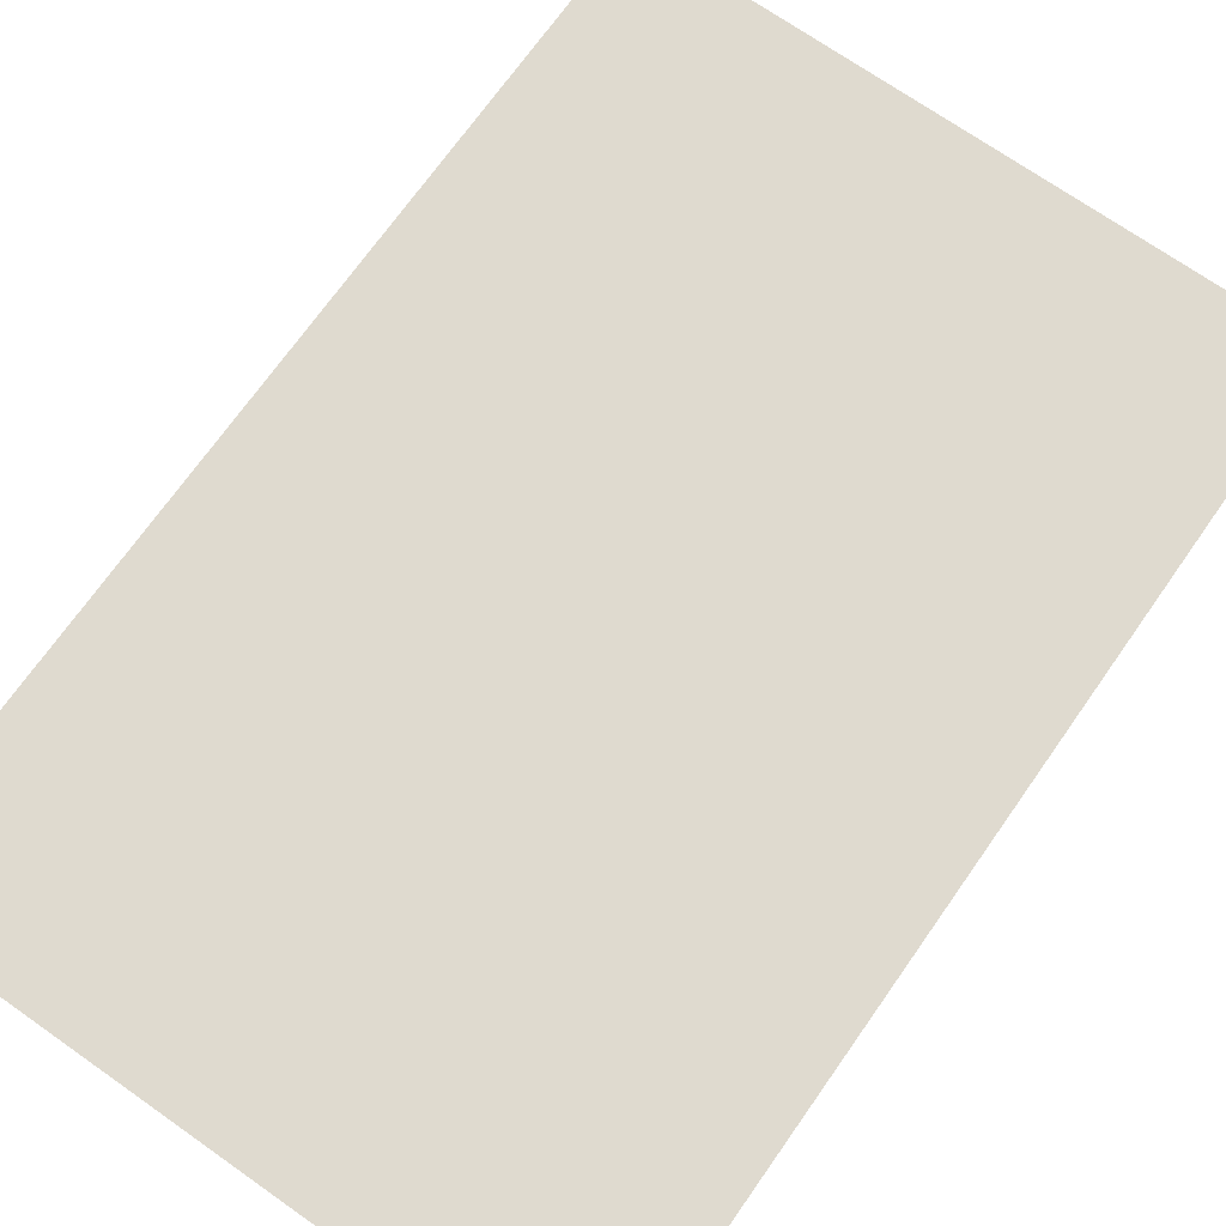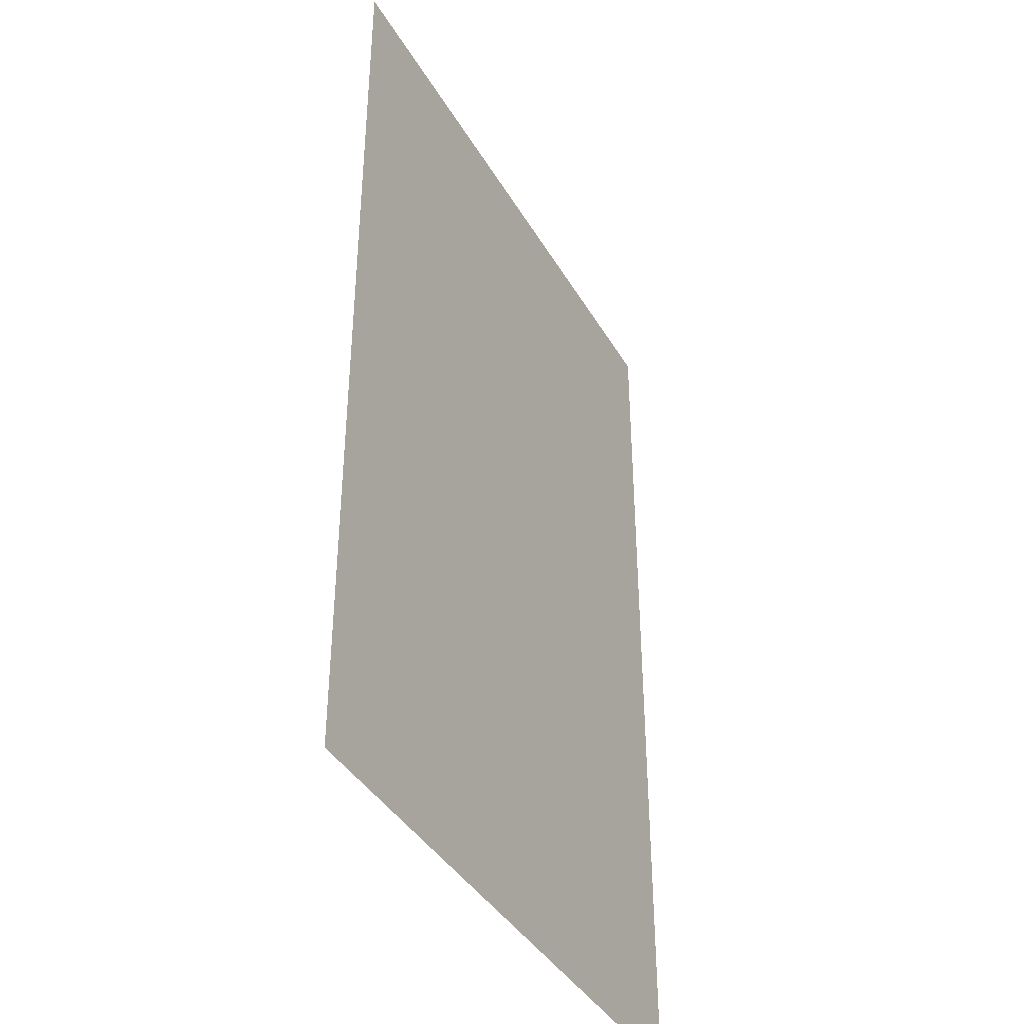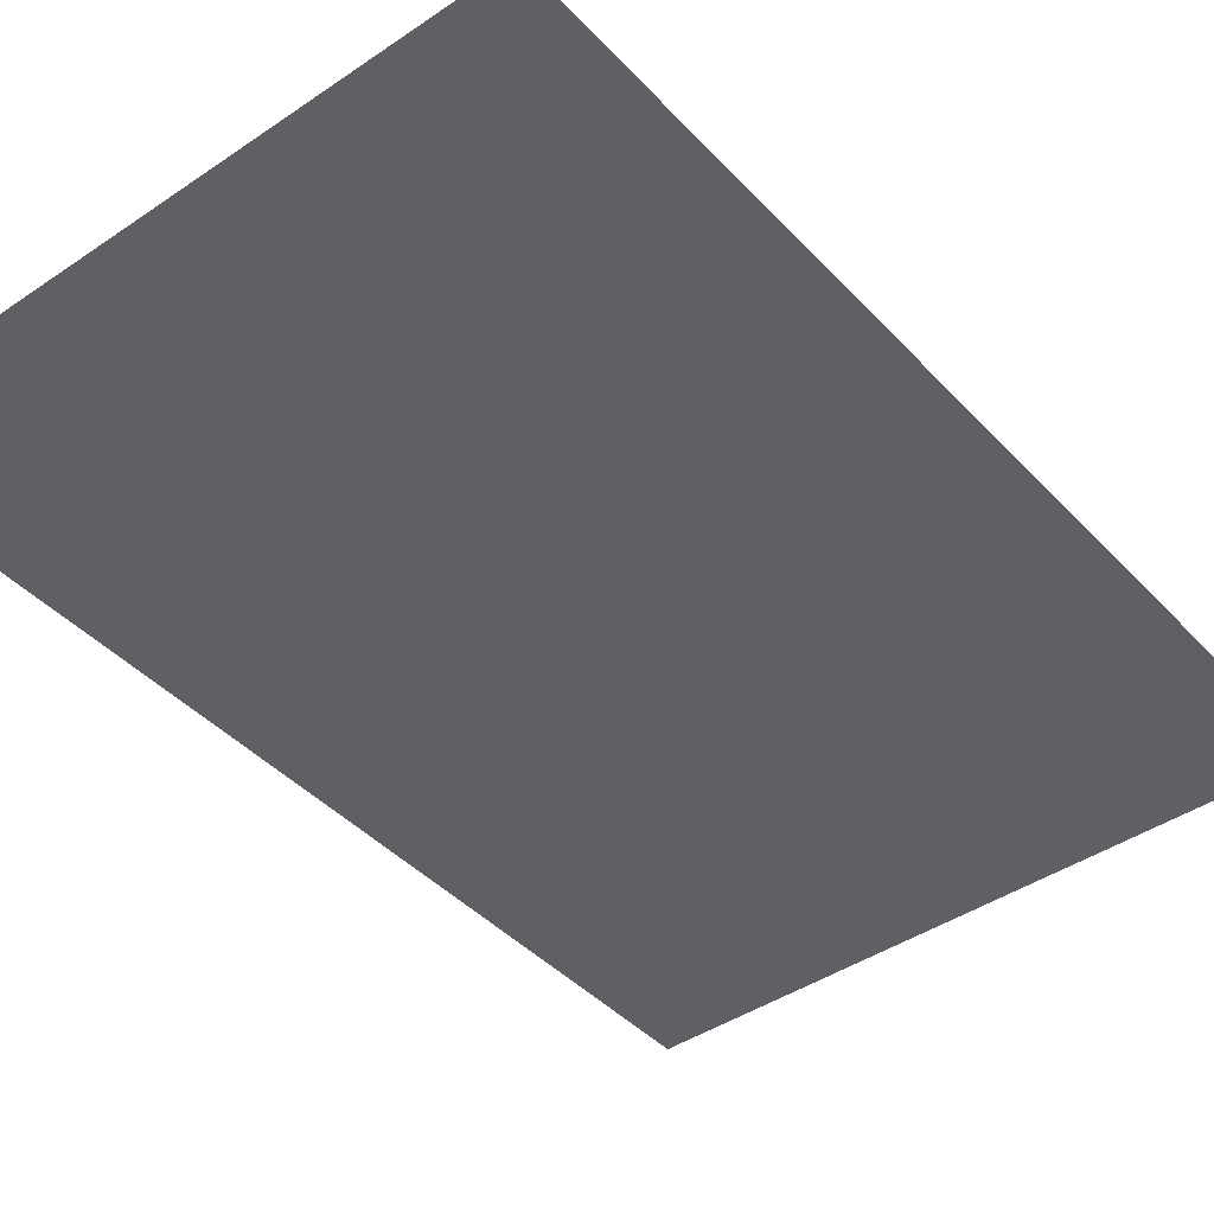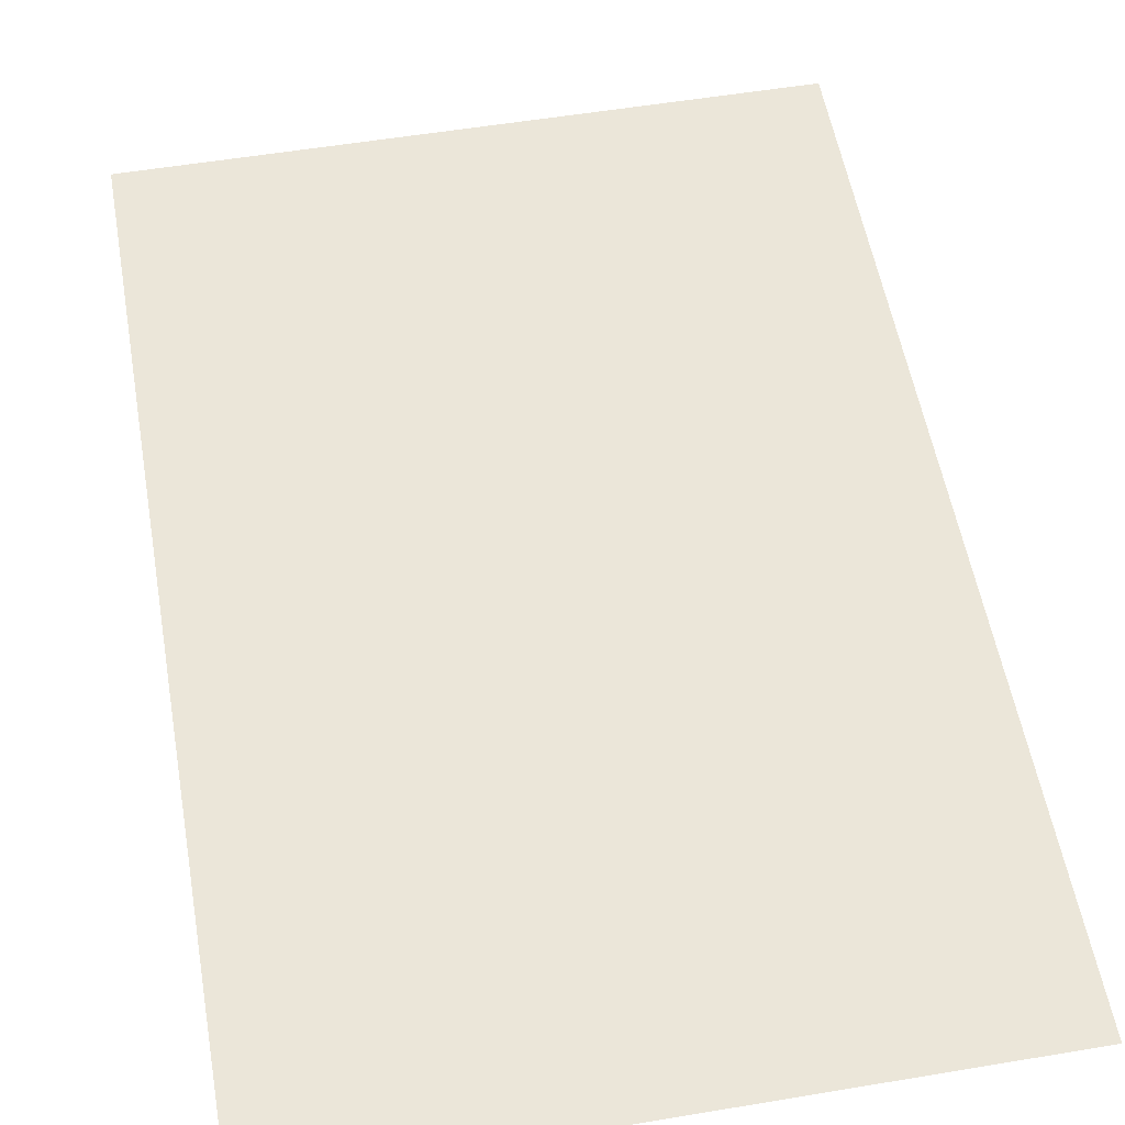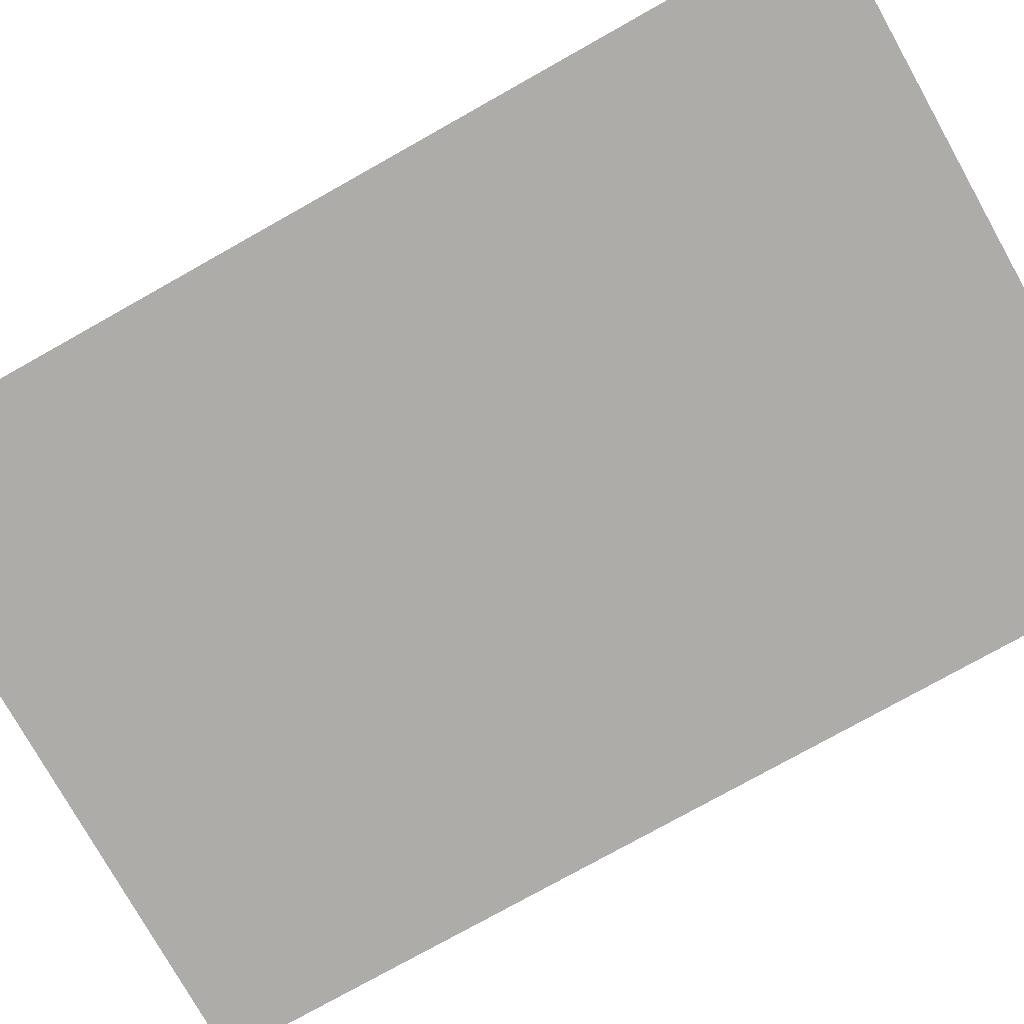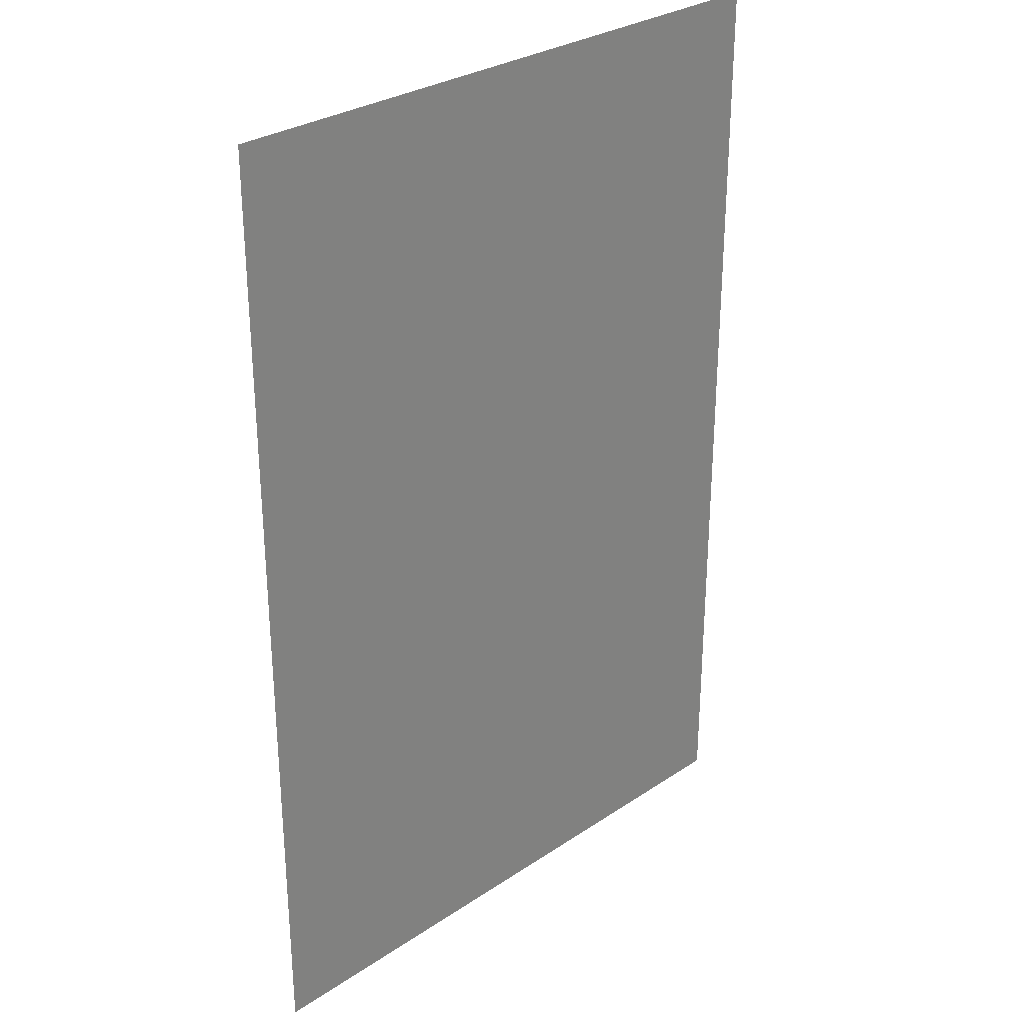
<metadata>
{"format":"obj","ext":"obj","renderer":"f3d","projection":"perspective","resolution":1024,"background":"white","views":[{"elev":70.9,"azim":35.1,"up":"+Z"},{"elev":-39.9,"azim":117.6,"up":"+Y"},{"elev":-42.6,"azim":-141.0,"up":"+Z"},{"elev":55.2,"azim":170.0,"up":"+Z"},{"elev":-77.0,"azim":-60.7,"up":"+Z"},{"elev":29.6,"azim":135.6,"up":"+Y"}]}
</metadata>
<code>
v -19.2 -17.6 0
v -20 -17.6 0
v -20 -16.8 0
v -19.2 -16.8 0
v -18.4 -17.6 0
v -19.2 -17.6 0
v -19.2 -16.8 0
v -18.4 -16.8 0
v -17.6 -17.6 0
v -18.4 -17.6 0
v -18.4 -16.8 0
v -17.6 -16.8 0
v -16.8 -17.6 0
v -17.6 -17.6 0
v -17.6 -16.8 0
v -16.8 -16.8 0
v -19.2 -16.8 0
v -20 -16.8 0
v -20 -16 0
v -19.2 -16 0
v -18.4 -16.8 0
v -19.2 -16.8 0
v -19.2 -16 0
v -18.4 -16 0
v -17.6 -16.8 0
v -18.4 -16.8 0
v -18.4 -16 0
v -17.6 -16 0
v -16.8 -16.8 0
v -17.6 -16.8 0
v -17.6 -16 0
v -16.8 -16 0
v -19.2 -16 0
v -20 -16 0
v -20 -15.2 0
v -19.2 -15.2 0
v -18.4 -16 0
v -19.2 -16 0
v -19.2 -15.2 0
v -18.4 -15.2 0
v -17.6 -16 0
v -18.4 -16 0
v -18.4 -15.2 0
v -17.6 -15.2 0
v -16.8 -16 0
v -17.6 -16 0
v -17.6 -15.2 0
v -16.8 -15.2 0
v -19.2 -15.2 0
v -20 -15.2 0
v -20 -14.4 0
v -19.2 -14.4 0
v -18.4 -15.2 0
v -19.2 -15.2 0
v -19.2 -14.4 0
v -18.4 -14.4 0
v -17.6 -15.2 0
v -18.4 -15.2 0
v -18.4 -14.4 0
v -17.6 -14.4 0
v -16.8 -15.2 0
v -17.6 -15.2 0
v -17.6 -14.4 0
v -16.8 -14.4 0
v -19.2 -14.4 0
v -20 -14.4 0
v -20 -13.6 0
v -19.2 -13.6 0
v -18.4 -14.4 0
v -19.2 -14.4 0
v -19.2 -13.6 0
v -18.4 -13.6 0
v -17.6 -14.4 0
v -18.4 -14.4 0
v -18.4 -13.6 0
v -17.6 -13.6 0
v -16.8 -14.4 0
v -17.6 -14.4 0
v -17.6 -13.6 0
v -16.8 -13.6 0
v -19.2 -13.6 0
v -20 -13.6 0
v -20 -12.8 0
v -19.2 -12.8 0
v -18.4 -13.6 0
v -19.2 -13.6 0
v -19.2 -12.8 0
v -18.4 -12.8 0
v -17.6 -13.6 0
v -18.4 -13.6 0
v -18.4 -12.8 0
v -17.6 -12.8 0
v -16.8 -13.6 0
v -17.6 -13.6 0
v -17.6 -12.8 0
v -16.8 -12.8 0
g Map_mesh_0002
f 1 2 3 4
f 5 6 7 8
f 9 10 11 12
f 13 14 15 16
f 17 18 19 20
f 21 22 23 24
f 25 26 27 28
f 29 30 31 32
f 33 34 35 36
f 37 38 39 40
f 41 42 43 44
f 45 46 47 48
f 49 50 51 52
f 53 54 55 56
f 57 58 59 60
f 61 62 63 64
f 65 66 67 68
f 69 70 71 72
f 73 74 75 76
f 77 78 79 80
f 81 82 83 84
f 85 86 87 88
f 89 90 91 92
f 93 94 95 96

</code>
